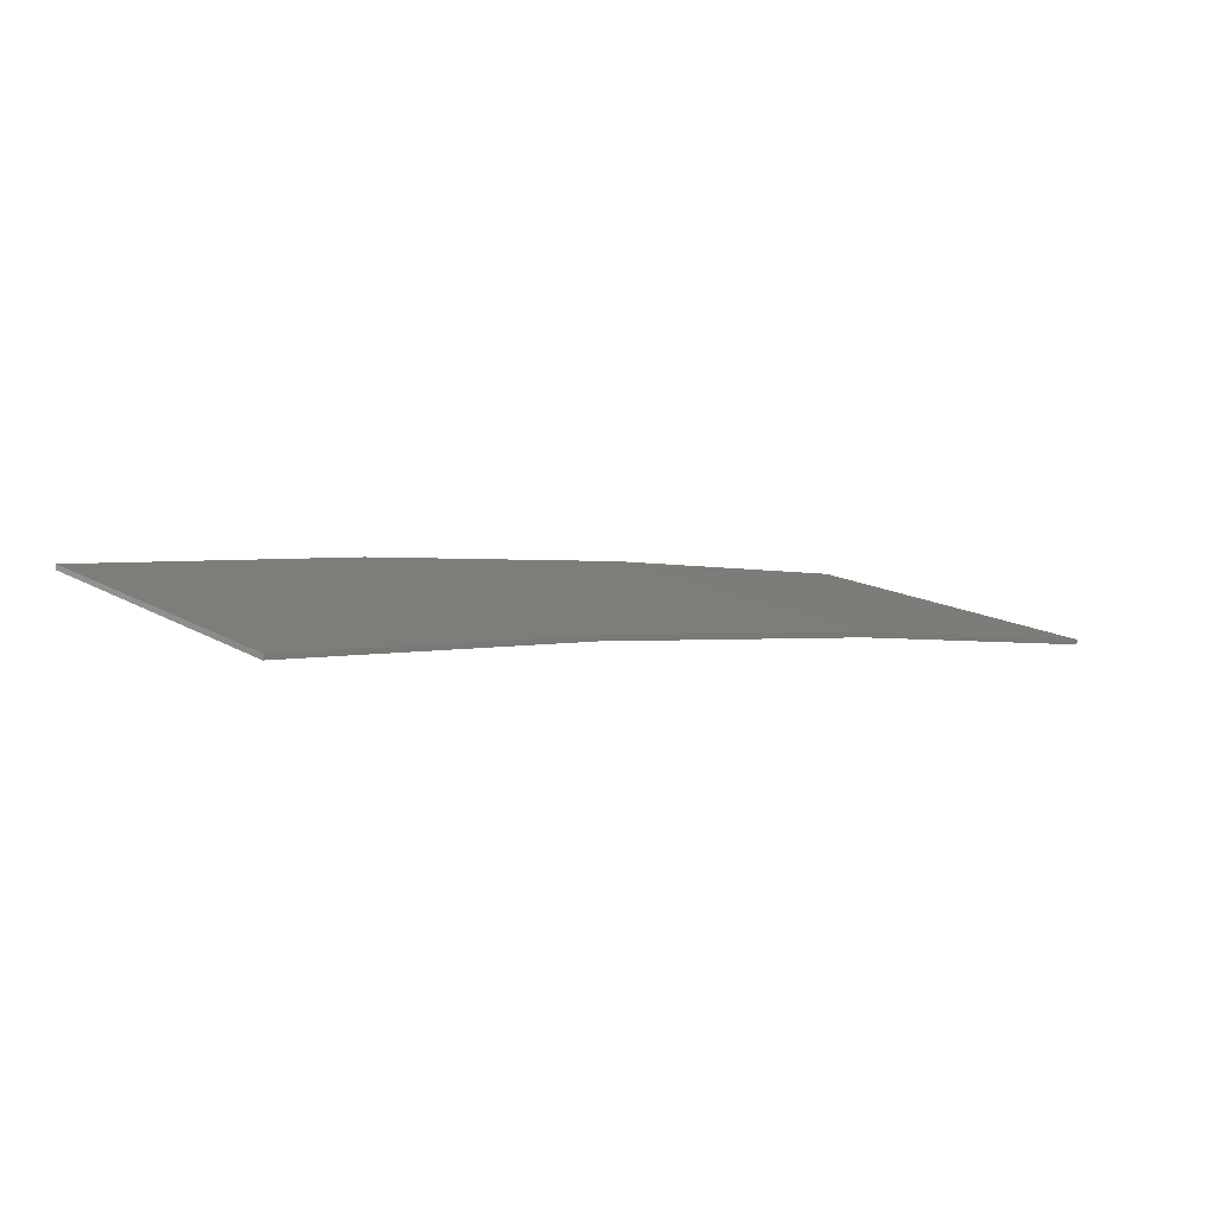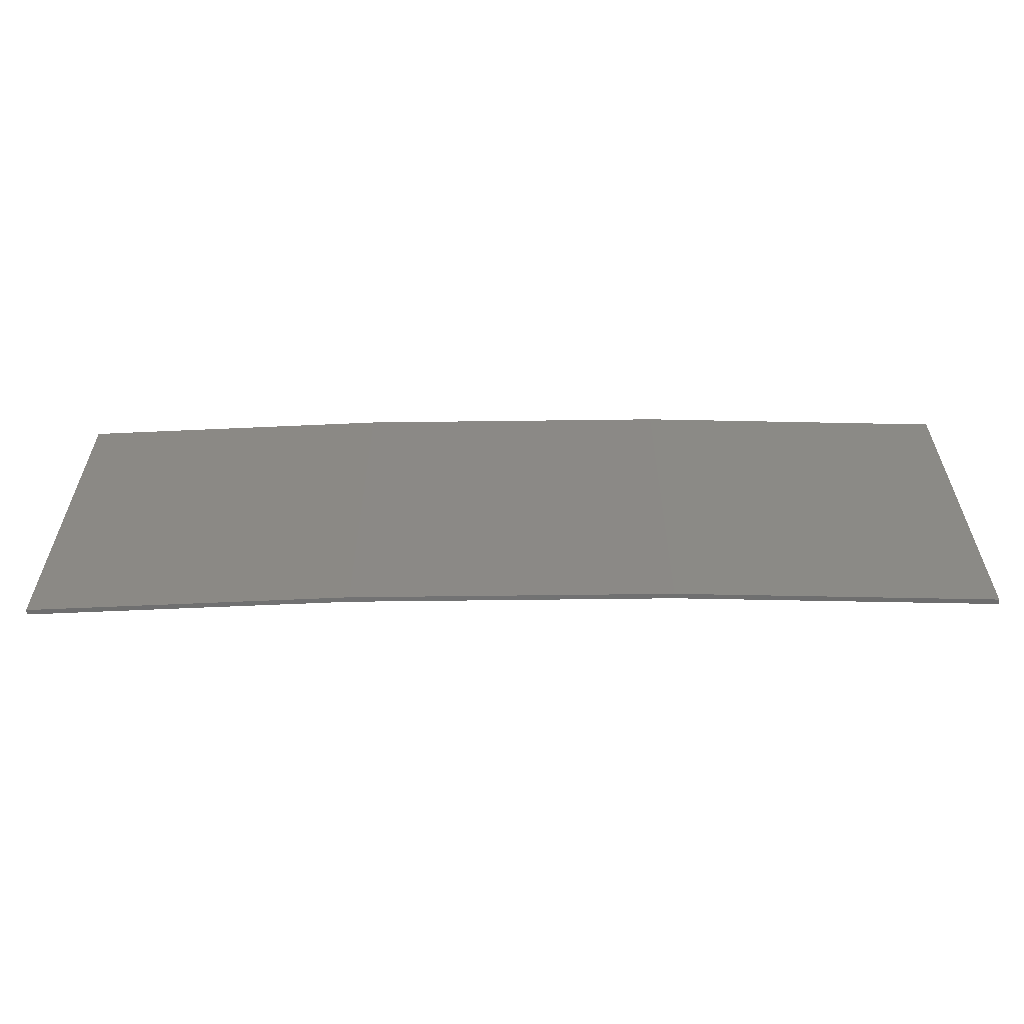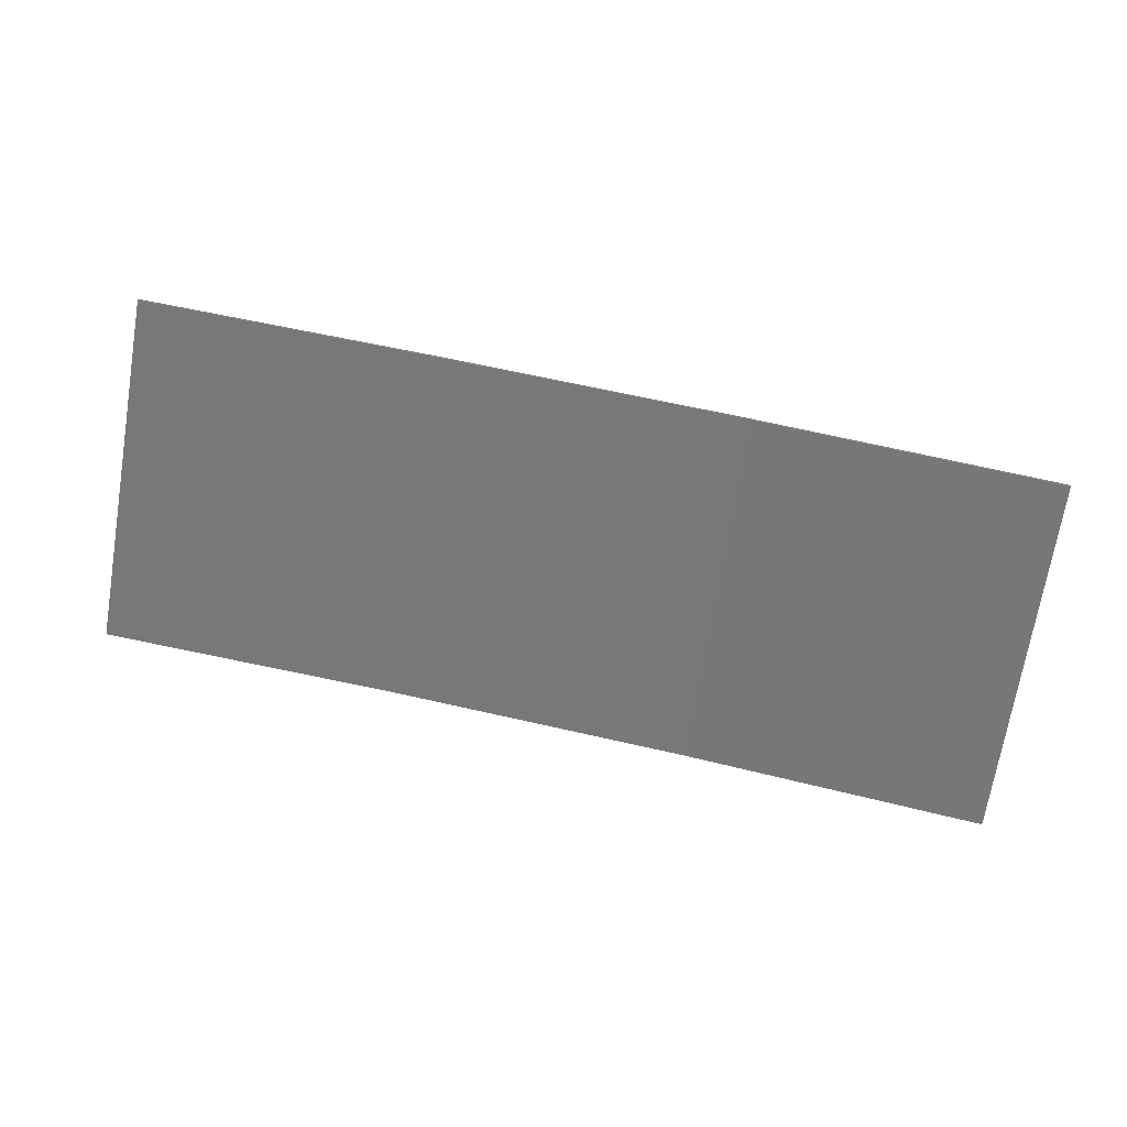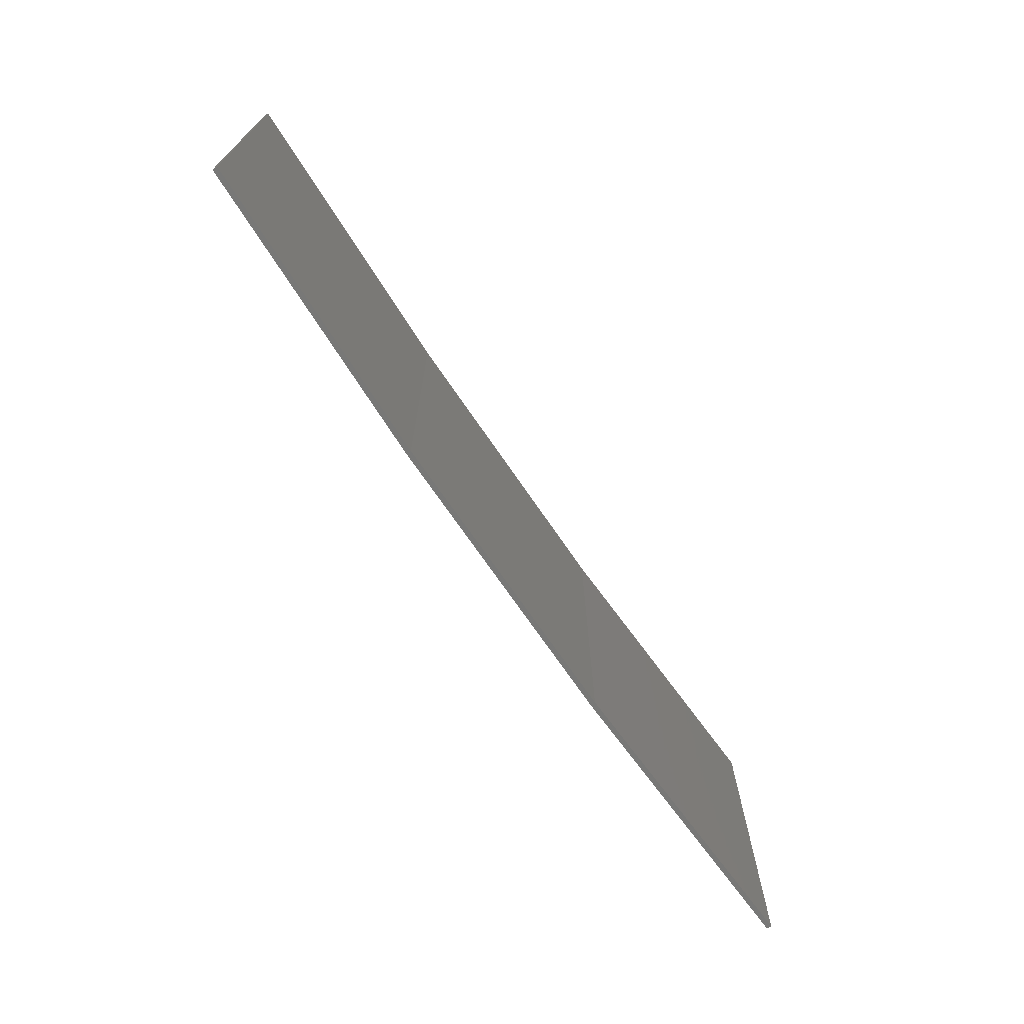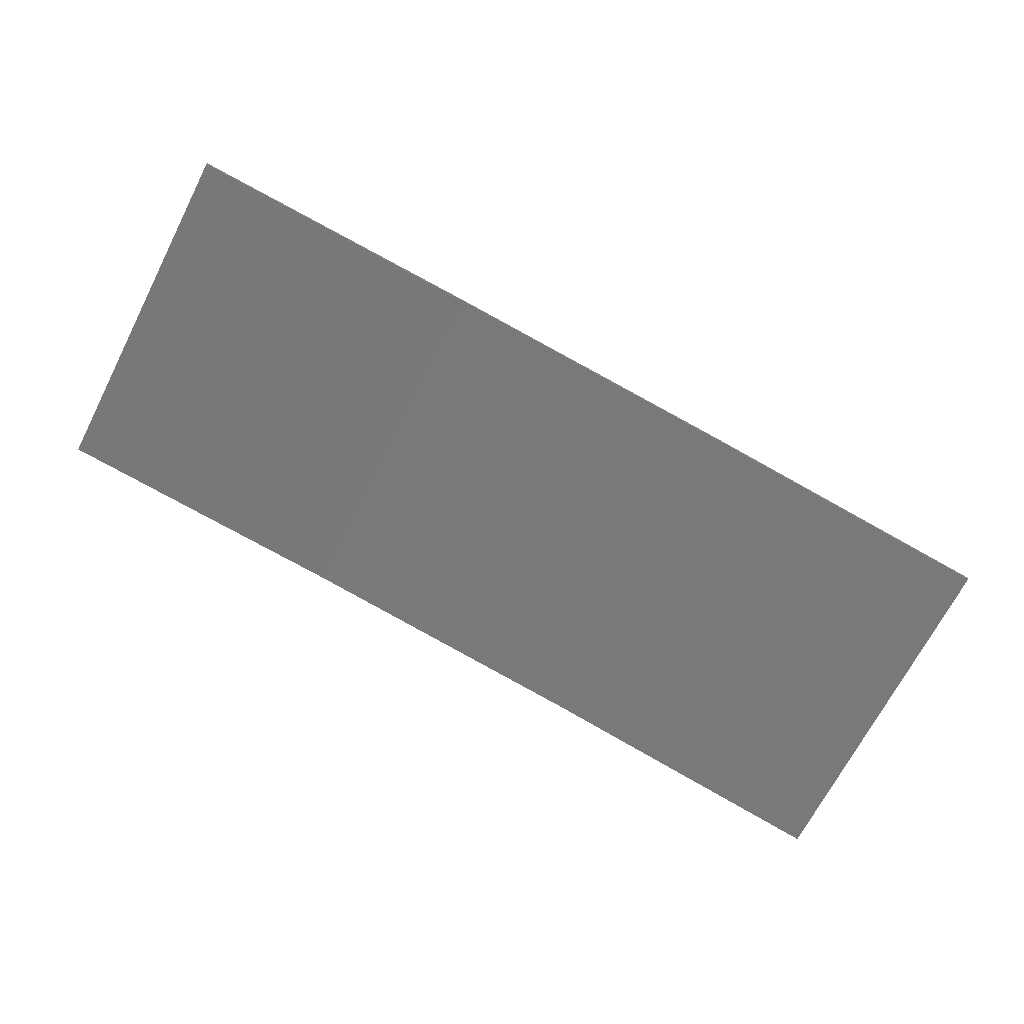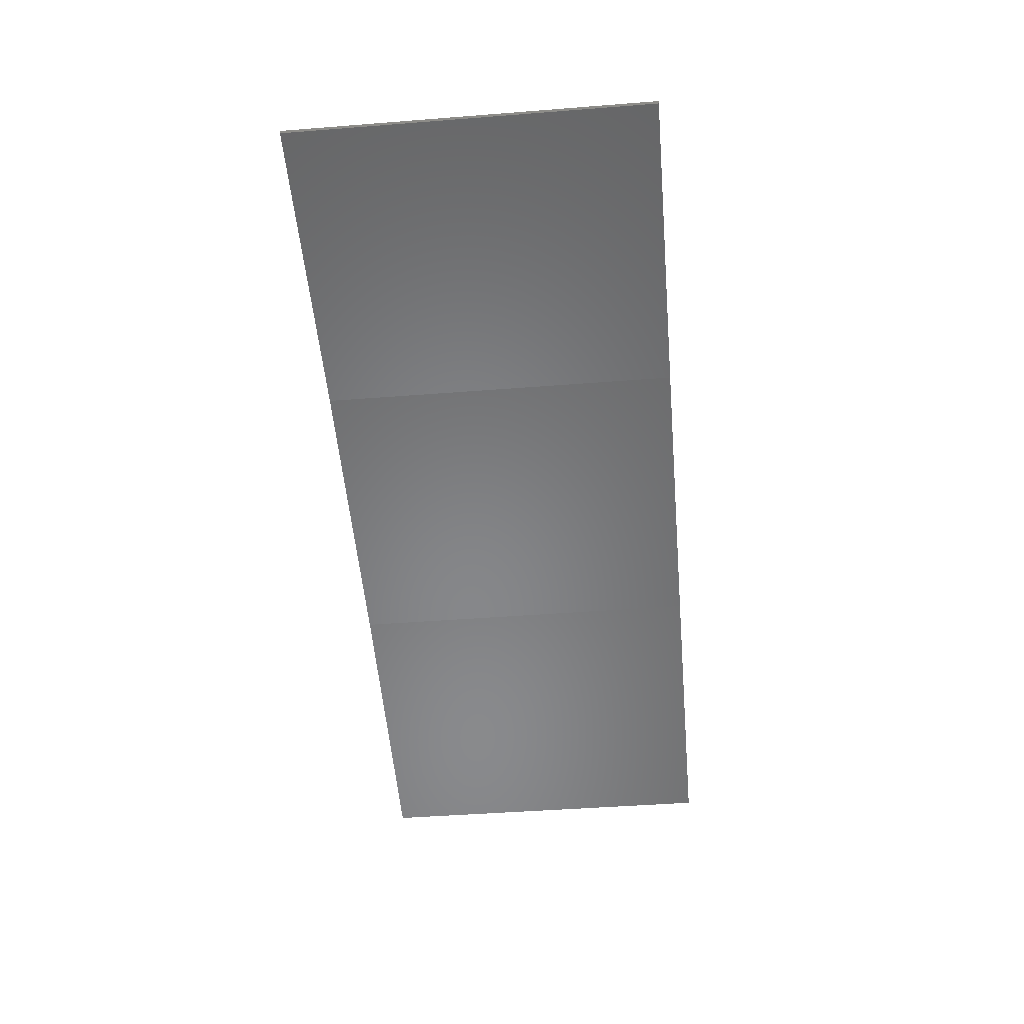
<metadata>
{"format":"stl","ext":"stl","renderer":"f3d","projection":"perspective","resolution":1024,"background":"white","views":[{"elev":14.4,"azim":141.8,"up":"+Y"},{"elev":-59.8,"azim":-170.3,"up":"+Z"},{"elev":-70.9,"azim":170.6,"up":"+Y"},{"elev":-70.6,"azim":-46.8,"up":"+Z"},{"elev":-69.3,"azim":152.8,"up":"+Y"},{"elev":-45.0,"azim":95.2,"up":"+Y"}]}
</metadata>
<code>
# stl→obj: 16 verts, 28 faces
v -9.877 3.851 -385.4
v -9.877 3.851 -389
v -12.92 3.477 -389
v -12.92 3.477 -385.4
v -15.95 2.999 -389
v -15.95 2.999 -385.4
v -18.96 2.419 -389
v -18.96 2.419 -385.4
v -18.95 2.37 -389
v -18.95 2.37 -385.4
v -9.872 3.801 -389
v -12.91 3.427 -385.4
v -12.91 3.427 -389
v -9.872 3.801 -385.4
v -15.94 2.95 -385.4
v -15.94 2.95 -389
f 1 2 3
f 4 3 5
f 4 1 3
f 6 5 7
f 6 4 5
f 8 6 7
f 8 7 9
f 10 8 9
f 11 12 13
f 14 12 11
f 13 15 16
f 12 15 13
f 16 10 9
f 15 10 16
f 14 11 2
f 1 14 2
f 15 6 10
f 10 6 8
f 12 4 15
f 15 4 6
f 14 1 12
f 12 1 4
f 16 9 7
f 5 16 7
f 13 16 5
f 3 13 5
f 11 13 3
f 2 11 3

</code>
